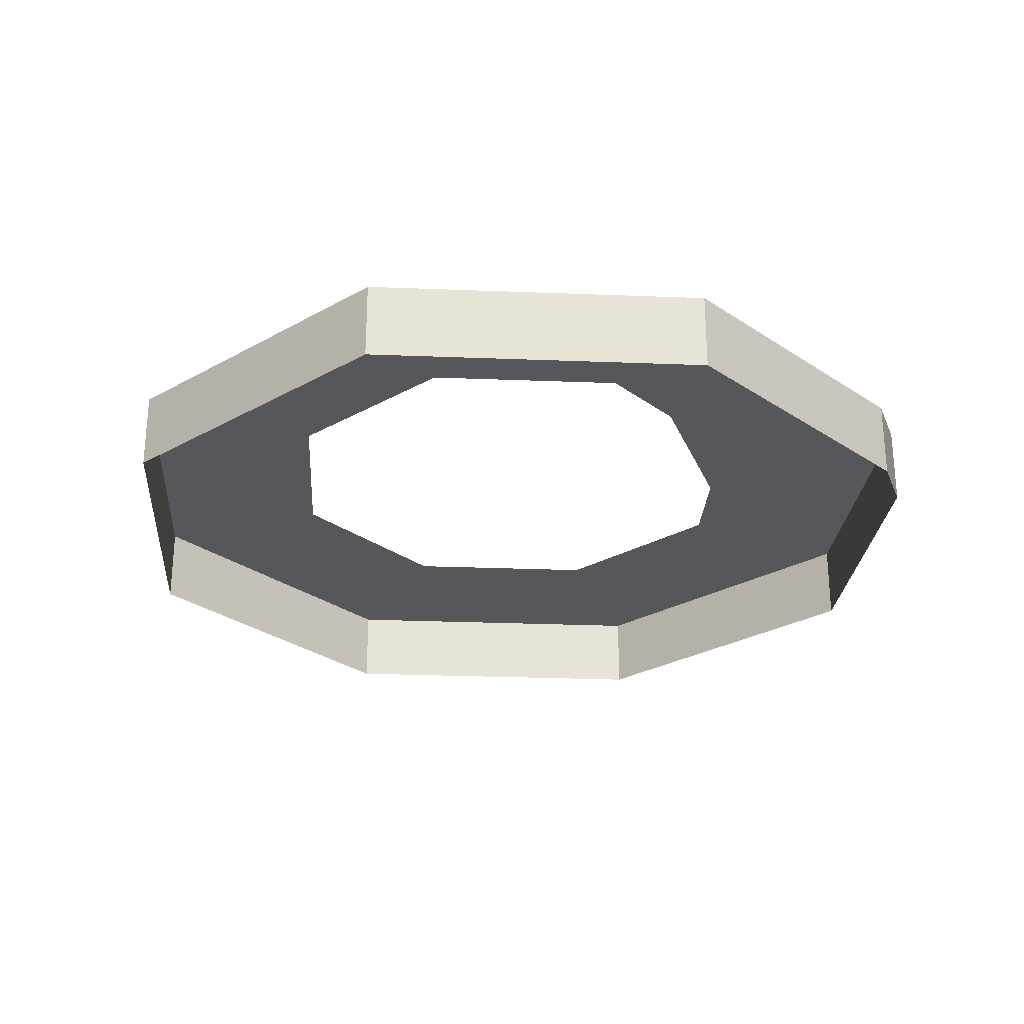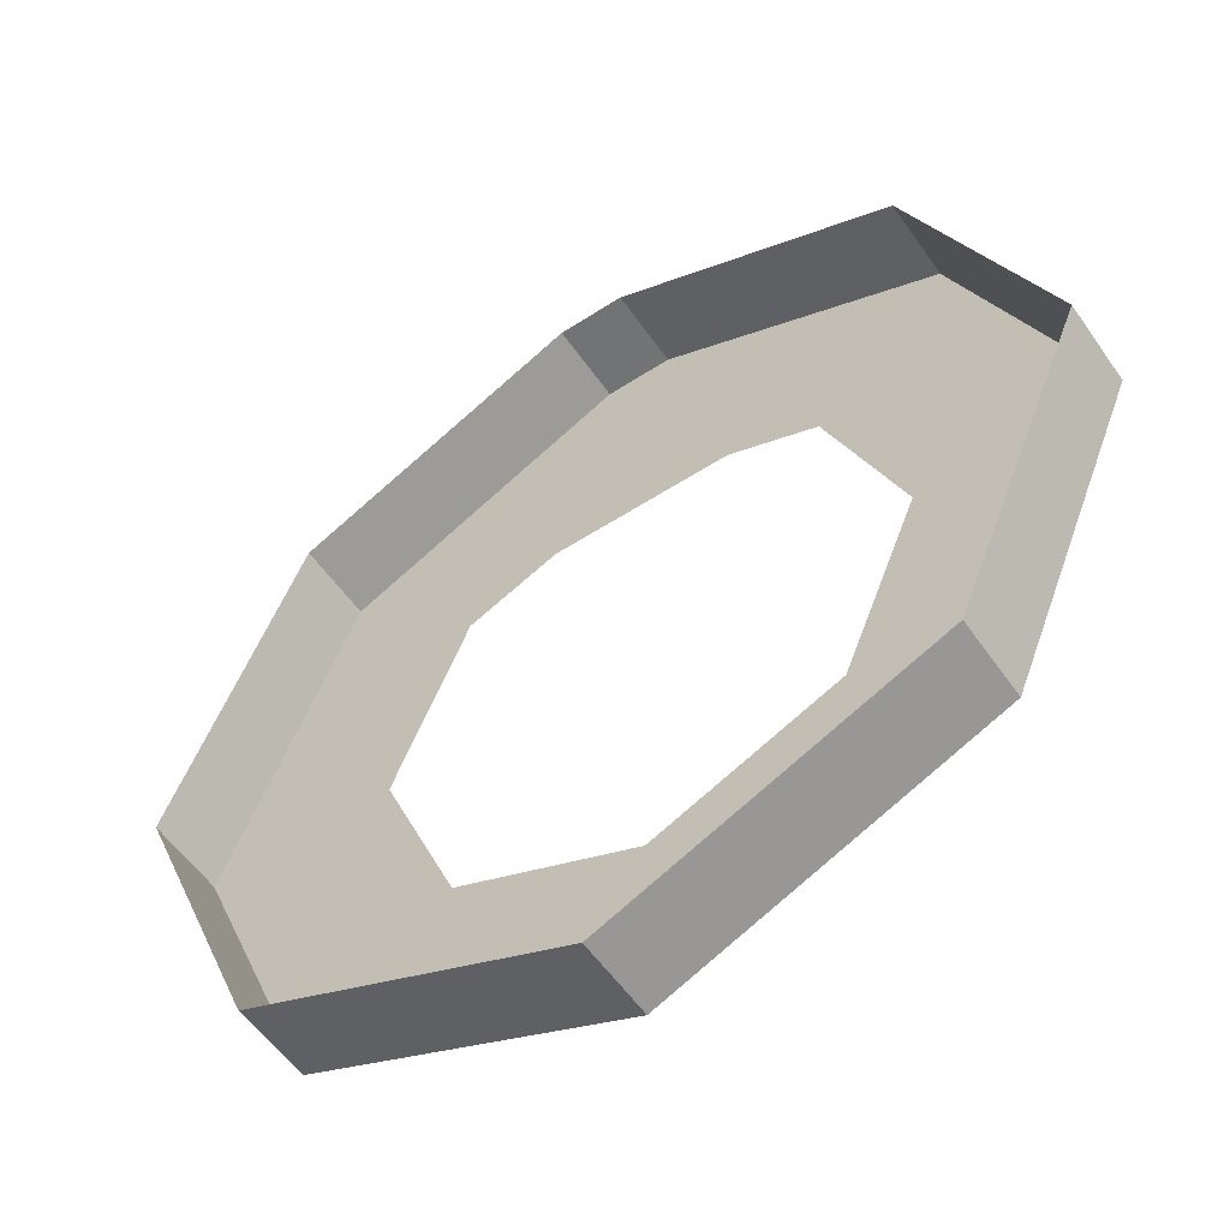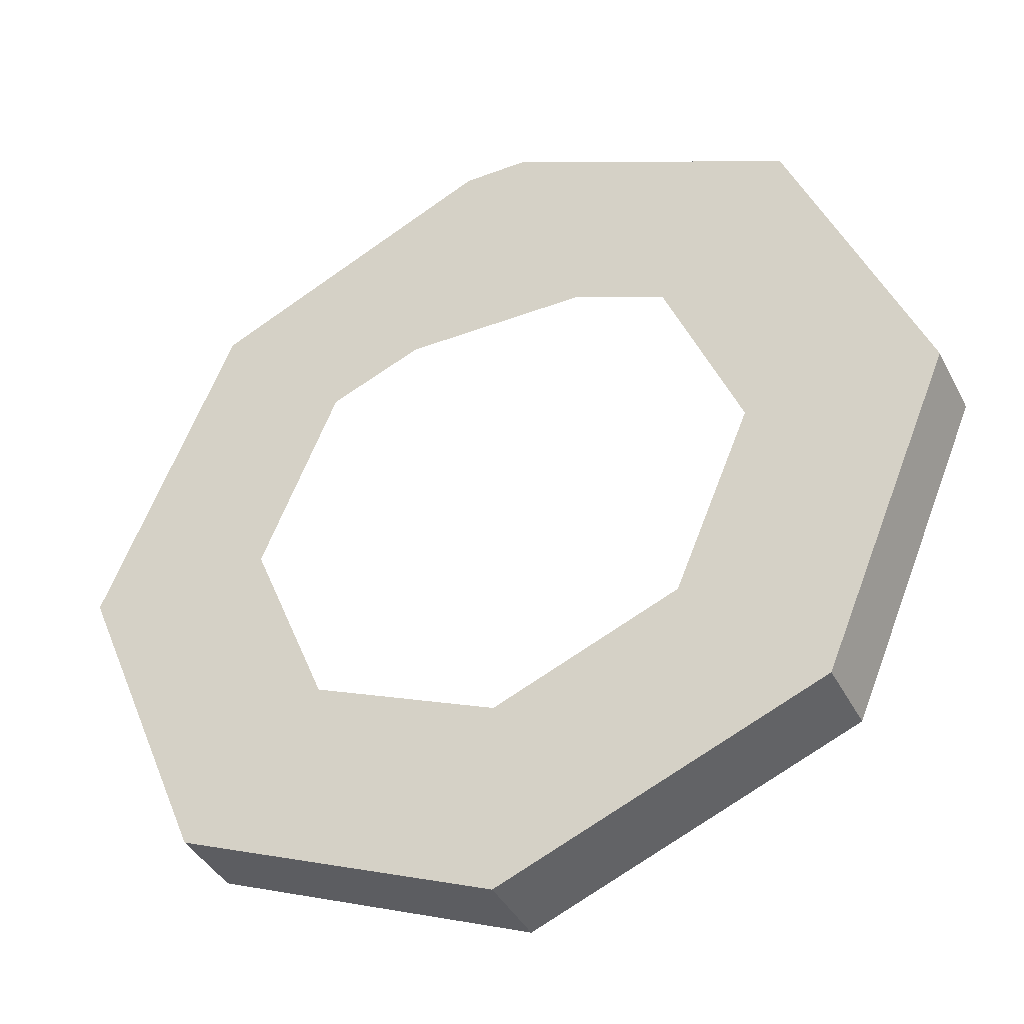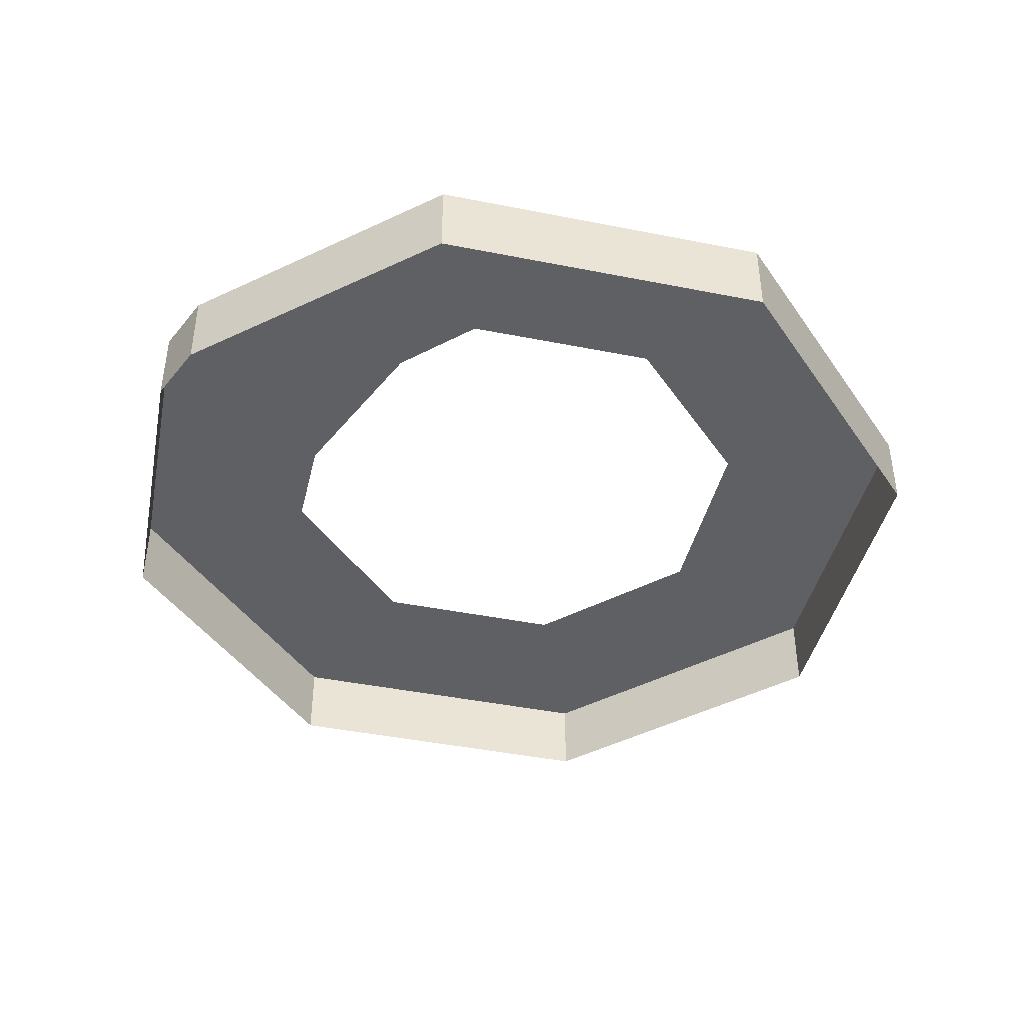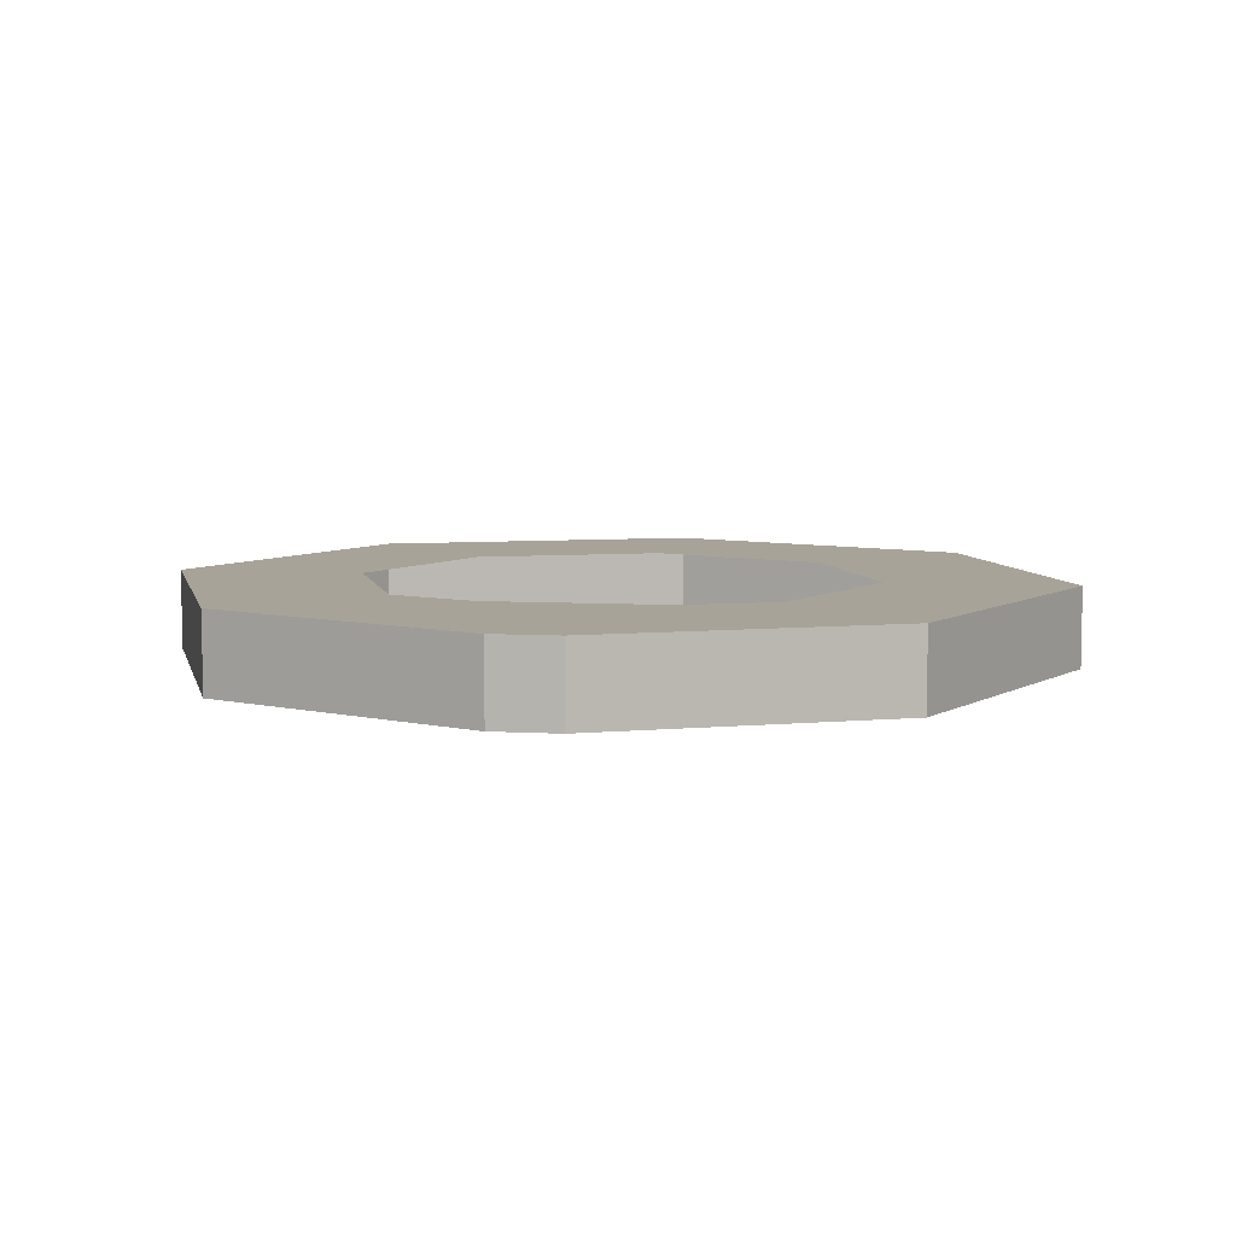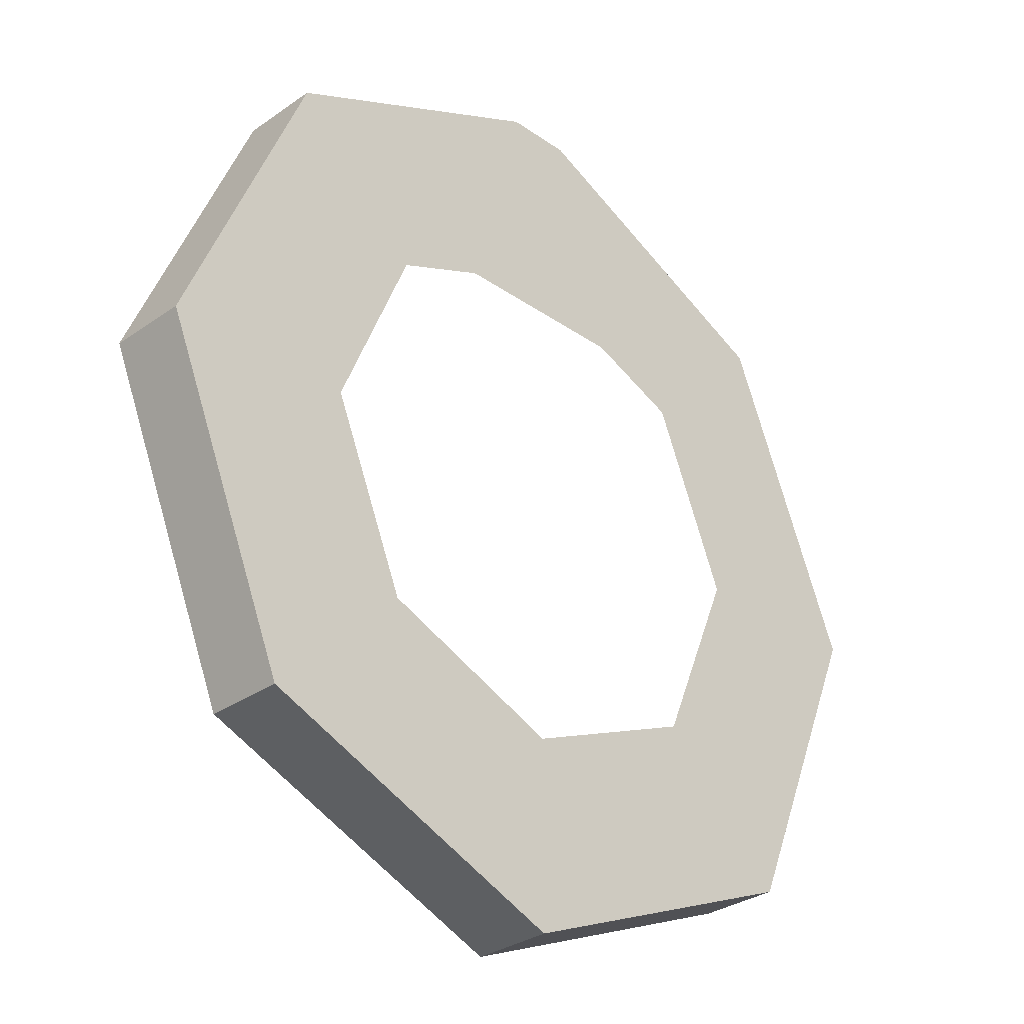
<metadata>
{"format":"obj","ext":"obj","renderer":"f3d","projection":"perspective","resolution":1024,"background":"white","views":[{"elev":-27.0,"azim":-71.0,"up":"+Y"},{"elev":-55.8,"azim":34.3,"up":"+Z"},{"elev":-39.6,"azim":-154.9,"up":"+Z"},{"elev":-43.1,"azim":54.2,"up":"+Y"},{"elev":6.9,"azim":9.7,"up":"+Y"},{"elev":-31.0,"azim":135.1,"up":"+Z"}]}
</metadata>
<code>
o suelo_circulo_intermedio
v 21.65 -0.1406 0.9249
v 15.31 -0.1406 -14.38
v 15.31 3.716 -14.38
v 21.65 3.716 0.9249
v 0 -0.1406 -20.72
v 0 3.716 -20.72
v -15.31 -0.1406 -14.38
v -15.31 3.716 -14.38
v -21.65 -0.1406 0.9249
v -21.65 3.716 0.9249
v -15.31 -0.1406 16.23
v -15.31 3.716 16.23
v -1.598 -0.1406 22.57
v -1.598 3.716 22.57
v 15.31 -0.1406 16.23
v 15.31 3.716 16.23
v 8.839 3.711 -7.93
v 12.5 3.711 0.9085
v 0 3.711 -11.59
v -8.839 3.711 -7.93
v -12.5 3.711 0.9085
v -8.839 3.711 9.747
v -4.419 3.711 11.58
v 8.839 3.711 9.747
v 1.598 3.716 22.57
v 1.598 -0.1406 22.57
v 4.419 3.711 11.58
f 1 2 3 4
f 2 5 6 3
f 5 7 8 6
f 7 9 10 8
f 9 11 12 10
f 13 14 12 11
f 15 1 4 16
f 4 3 17 18
f 3 6 19 17
f 6 8 20 19
f 8 10 21 20
f 10 12 22 21
f 14 23 22 12
f 16 4 18 24
f 15 16 25 26
f 14 25 27 23
f 25 16 24 27
f 25 14 13 26

</code>
